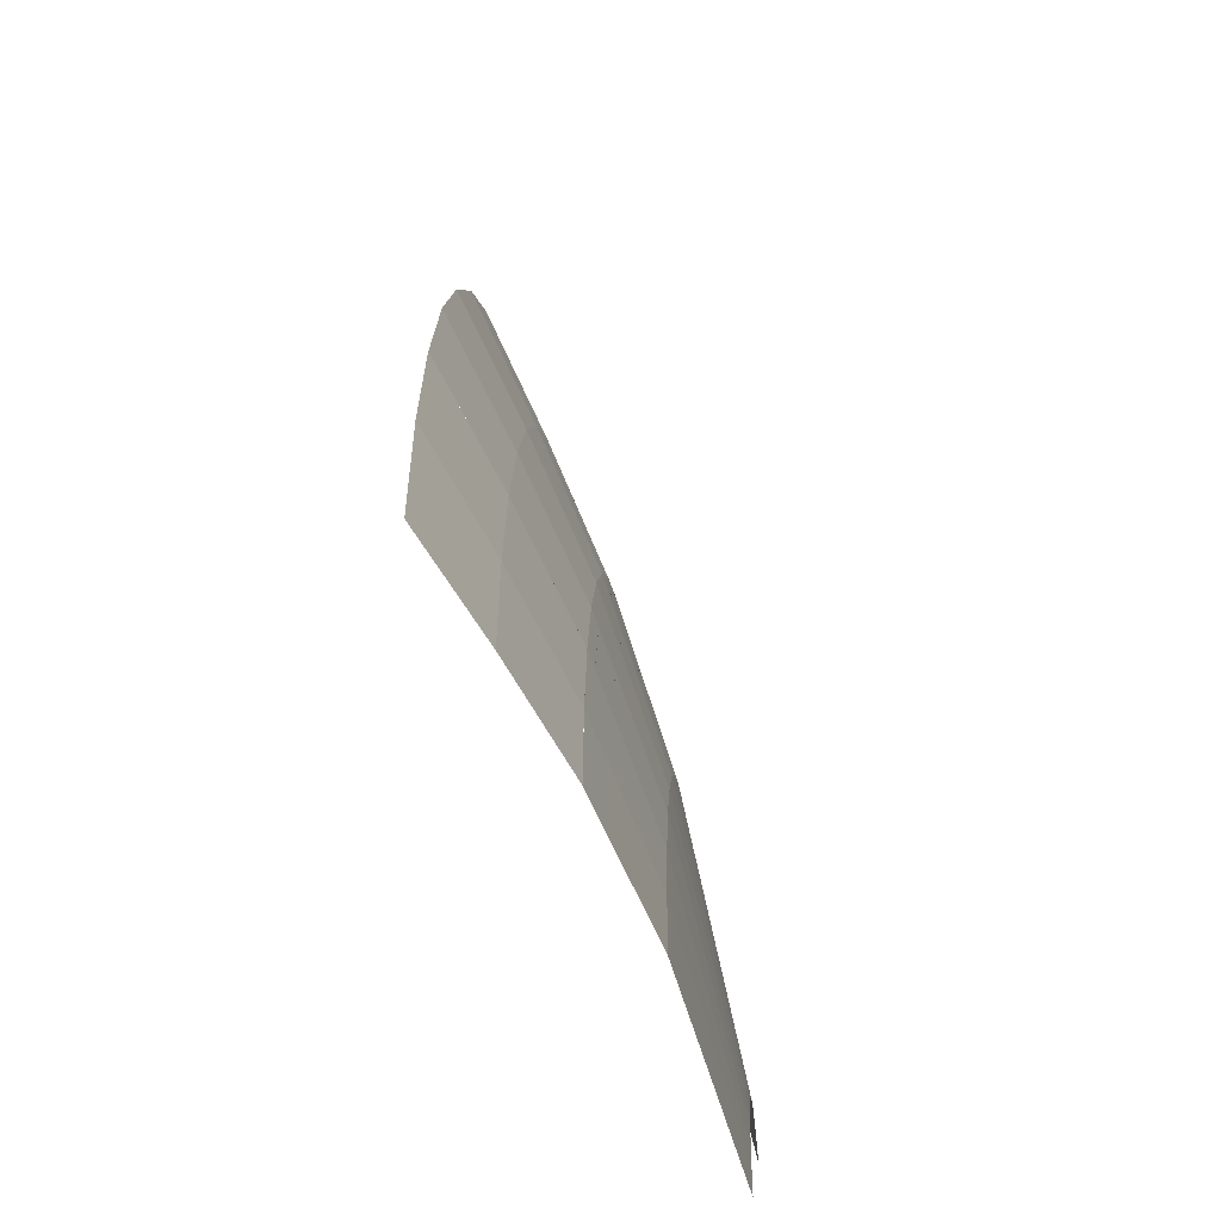
<metadata>
{"format":"obj","ext":"obj","renderer":"f3d","projection":"perspective","resolution":1024,"background":"white","views":[{"elev":-50.9,"azim":-84.9,"up":"+Z"}]}
</metadata>
<code>
v -2 0.4001 0
v -1.75 0.3 0
v -1.735 0.3 0.2285
v -1.983 0.4001 0.261
v -1.932 0.4001 0.5175
v -1.983 0.4001 0.261
v -1.735 0.3 0.2285
v -1.69 0.3001 0.453
v -1.75 0.3 0
v -1.475 0.2001 0
v -1.462 0.2001 0.1925
v -1.735 0.3 0.2285
v -1.69 0.3001 0.453
v -1.735 0.3 0.2285
v -1.462 0.2001 0.1925
v -1.425 0.1999 0.3815
v -1.931 0.3999 0.5175
v -1.69 0.3001 0.453
v -1.617 0.3 0.6695
v -1.848 0.4001 0.7655
v -1.732 0.4 1
v -1.848 0.4001 0.7655
v -1.617 0.3 0.6695
v -1.516 0.3 0.875
v -1.69 0.3001 0.453
v -1.425 0.2 0.382
v -1.363 0.1999 0.5645
v -1.617 0.3 0.6695
v -1.516 0.3 0.875
v -1.617 0.3 0.6695
v -1.363 0.1999 0.5645
v -1.278 0.2001 0.7375
v -1.062 0.1 0.2845
v -0.483 0 0.1295
v -0.462 0 0.1915
v -1.016 0.1001 0.421
v -0.9525 0.1 0.55
v -1.016 0.1001 0.421
v -0.462 0 0.1915
v -0.433 0 0.25
v -1.732 0.4 1
v -1.516 0.3 0.875
v -1.389 0.3001 1.065
v -1.587 0.4 1.218
v -1.414 0.4 1.414
v -1.587 0.4 1.218
v -1.389 0.3001 1.065
v -1.238 0.3 1.238
v -1.516 0.3 0.875
v -1.278 0.2001 0.7375
v -1.17 0.1999 0.898
v -1.389 0.3001 1.065
v -1.238 0.3 1.238
v -1.389 0.3001 1.065
v -1.17 0.1999 0.898
v -1.043 0.2001 1.043
v -1.414 0.4 1.414
v -1.238 0.3 1.238
v -1.065 0.3001 1.389
v -1.218 0.4 1.587
v -1 0.4 1.732
v -1.218 0.4 1.587
v -1.065 0.3001 1.389
v -0.875 0.3 1.516
v -1.238 0.3 1.238
v -1.043 0.2001 1.043
v -0.898 0.1999 1.17
v -1.065 0.3001 1.389
v -0.875 0.3 1.516
v -1.065 0.3001 1.389
v -0.898 0.1999 1.17
v -0.7375 0.2001 1.278
v -1 0.4 1.732
v -0.875 0.3 1.516
v -0.6695 0.3 1.617
v -0.7655 0.4001 1.848
v -0.5175 0.3999 1.931
v -0.7655 0.4001 1.848
v -0.6695 0.3 1.617
v -0.453 0.3001 1.69
v -0.875 0.3 1.516
v -0.7375 0.2001 1.278
v -0.5645 0.1999 1.363
v -0.6695 0.3 1.617
v -0.453 0.3001 1.69
v -0.6695 0.3 1.617
v -0.5645 0.1999 1.363
v -0.382 0.2 1.425
v -0.5175 0.4001 1.932
v -0.453 0.3001 1.69
v -0.2285 0.3 1.735
v -0.261 0.4001 1.983
v 0 0.4001 2
v -0.261 0.4001 1.983
v -0.2285 0.3 1.735
v 0 0.3 1.75
v -0.453 0.3001 1.69
v -0.3815 0.1999 1.425
v -0.1925 0.2001 1.462
v -0.2285 0.3 1.735
v 0 0.3 1.75
v -0.2285 0.3 1.735
v -0.1925 0.2001 1.462
v 0 0.2001 1.475
v -0.1878 0.1903 1.427
v 0 0.1905 1.439
v 0 0.2001 1.475
v -0.1925 0.1999 1.462
v -0.3724 0.1904 1.39
v -0.1878 0.1903 1.427
v -0.1925 0.1999 1.462
v -0.3817 0.2 1.425
v -0.5507 0.1904 1.329
v -0.3724 0.1904 1.39
v -0.3817 0.2 1.425
v -0.5645 0.2 1.363
v -0.7195 0.1904 1.246
v -0.5507 0.1904 1.329
v -0.5645 0.2 1.363
v -0.7375 0.2 1.277
v -0.876 0.1904 1.142
v -0.7195 0.1904 1.246
v -0.7375 0.2 1.277
v -0.898 0.2001 1.17
v -1.018 0.1904 1.018
v -0.876 0.1904 1.142
v -0.898 0.2001 1.17
v -1.043 0.2 1.043
v -1.142 0.1904 0.876
v -1.018 0.1904 1.018
v -1.043 0.2 1.043
v -1.17 0.2001 0.898
v -1.246 0.1904 0.7195
v -1.142 0.1904 0.876
v -1.17 0.2001 0.898
v -1.277 0.2001 0.7375
v -1.329 0.1904 0.5507
v -1.246 0.1904 0.7195
v -1.277 0.2001 0.7375
v -1.363 0.2 0.5645
v -1.39 0.1904 0.3724
v -1.329 0.1904 0.5507
v -1.363 0.2 0.5645
v -1.425 0.2 0.3817
v -1.427 0.1903 0.1878
v -1.39 0.1904 0.3724
v -1.425 0.2 0.3817
v -1.462 0.1999 0.1925
v -1.439 0.1905 0
v -1.427 0.1903 0.1878
v -1.462 0.1999 0.1925
v -1.475 0.2001 0
v -0.1774 0.1691 1.347
v 0 0.1691 1.359
v 0 0.1904 1.439
v -0.1878 0.1903 1.427
v -0.3517 0.1691 1.313
v -0.1774 0.1691 1.347
v -0.1878 0.1903 1.427
v -0.3724 0.1904 1.39
v -0.5201 0.1691 1.256
v -0.3517 0.1691 1.313
v -0.3724 0.1904 1.39
v -0.5506 0.1904 1.329
v -0.6795 0.1691 1.177
v -0.5201 0.1691 1.256
v -0.5506 0.1904 1.329
v -0.7195 0.1904 1.246
v -0.8274 0.1691 1.078
v -0.6795 0.1691 1.177
v -0.7195 0.1904 1.246
v -0.876 0.1904 1.142
v -0.9609 0.1691 0.9609
v -0.8274 0.1691 1.078
v -0.876 0.1904 1.142
v -1.017 0.1904 1.017
v -1.078 0.1691 0.8274
v -0.9609 0.1691 0.9609
v -1.017 0.1904 1.017
v -1.142 0.1904 0.876
v -1.177 0.1691 0.6795
v -1.078 0.1691 0.8274
v -1.142 0.1904 0.876
v -1.246 0.1904 0.7195
v -1.256 0.1691 0.5201
v -1.177 0.1691 0.6795
v -1.246 0.1904 0.7195
v -1.329 0.1904 0.5506
v -1.313 0.1691 0.3517
v -1.256 0.1691 0.5201
v -1.329 0.1904 0.5506
v -1.39 0.1904 0.3724
v -1.347 0.1691 0.1774
v -1.313 0.1691 0.3517
v -1.39 0.1904 0.3724
v -1.427 0.1903 0.1878
v -1.359 0.1691 0
v -1.347 0.1691 0.1774
v -1.427 0.1903 0.1878
v -1.439 0.1904 0
v -0.1693 0.1525 1.286
v 0 0.1526 1.297
v 0 0.1691 1.359
v -0.1774 0.1691 1.347
v -0.3357 0.1526 1.253
v -0.1693 0.1525 1.286
v -0.1774 0.1691 1.347
v -0.3517 0.1691 1.313
v -0.4965 0.1526 1.198
v -0.3357 0.1526 1.253
v -0.3517 0.1691 1.313
v -0.5201 0.1691 1.256
v -0.6486 0.1526 1.123
v -0.4965 0.1526 1.198
v -0.5201 0.1691 1.256
v -0.6794 0.1691 1.177
v -0.7897 0.1526 1.029
v -0.6486 0.1526 1.123
v -0.6794 0.1691 1.177
v -0.8273 0.1691 1.078
v -0.9173 0.1526 0.9173
v -0.7897 0.1526 1.029
v -0.8273 0.1691 1.078
v -0.9609 0.1691 0.9609
v -1.029 0.1526 0.7897
v -0.9173 0.1526 0.9173
v -0.9609 0.1691 0.9609
v -1.078 0.1691 0.8273
v -1.123 0.1526 0.6486
v -1.029 0.1526 0.7897
v -1.078 0.1691 0.8273
v -1.177 0.1691 0.6794
v -1.198 0.1526 0.4965
v -1.123 0.1526 0.6486
v -1.177 0.1691 0.6794
v -1.256 0.1691 0.5201
v -1.253 0.1526 0.3357
v -1.198 0.1526 0.4965
v -1.256 0.1691 0.5201
v -1.313 0.1691 0.3517
v -1.286 0.1525 0.1693
v -1.253 0.1526 0.3357
v -1.313 0.1691 0.3517
v -1.347 0.1691 0.1774
v -1.297 0.1526 0
v -1.286 0.1525 0.1693
v -1.347 0.1691 0.1774
v -1.359 0.1691 0
v 0 0.1525 1.297
v -0.1693 0.1525 1.286
v -0.1524 0.1179 1.157
v 0 0.1179 1.167
v -0.1693 0.1525 1.286
v -0.3357 0.1525 1.253
v -0.3021 0.1179 1.127
v -0.1524 0.1179 1.157
v -0.3357 0.1525 1.253
v -0.4964 0.1525 1.198
v -0.4467 0.1179 1.078
v -0.3021 0.1179 1.127
v -0.4964 0.1525 1.198
v -0.6485 0.1525 1.123
v -0.5837 0.1179 1.011
v -0.4467 0.1179 1.078
v -0.6485 0.1525 1.123
v -0.7895 0.1525 1.029
v -0.7106 0.1179 0.9261
v -0.5837 0.1179 1.011
v -0.7895 0.1525 1.029
v -0.9171 0.1525 0.9171
v -0.8254 0.1179 0.8254
v -0.7106 0.1179 0.9261
v -0.9171 0.1525 0.9171
v -1.029 0.1525 0.7895
v -0.9261 0.1179 0.7106
v -0.8254 0.1179 0.8254
v -0.1472 0.1076 1.119
v 0 0.1076 1.129
v 0 0.118 1.167
v -0.1524 0.1179 1.157
v -0.292 0.1076 1.09
v -0.1472 0.1076 1.119
v -0.1524 0.1179 1.157
v -0.3021 0.118 1.128
v -0.4319 0.1076 1.043
v -0.292 0.1076 1.09
v -0.3021 0.118 1.128
v -0.4468 0.118 1.079
v -0.5643 0.1076 0.9773
v -0.4319 0.1076 1.043
v -0.4468 0.118 1.079
v -0.5837 0.118 1.011
v -0.6871 0.1076 0.8954
v -0.5643 0.1076 0.9773
v -0.5837 0.118 1.011
v -0.7107 0.118 0.9263
v -0.798 0.1076 0.798
v -0.6871 0.1076 0.8954
v -0.7107 0.118 0.9263
v -0.8255 0.118 0.8255
v -0.8954 0.1076 0.6871
v -0.798 0.1076 0.798
v -0.8255 0.118 0.8255
v -0.9263 0.118 0.7107
v -1.09 0.1341 0.56
v -1.11 0.1431 0.595
v -1.168 0.1437 0.4837
v -1.134 0.1341 0.4698
v -1.11 0.1431 0.595
v -1.09 0.1341 0.56
v -0.9698 0.1053 0.56
v -1.03 0.124 0.595
v -1.168 0.1437 0.4837
v -1.22 0.1446 0.34
v -1.18 0.1353 0.35
v -1.134 0.1341 0.4698
v -1.179 0.1323 0.3159
v -1.105 0.1118 0.296
v -1.18 0.1353 0.35
v -1.22 0.1446 0.34
v -0.9698 0.1053 0.56
v -1.09 0.1341 0.56
v -1.134 0.1341 0.4698
v -1.016 0.1001 0.421
v -1.123 0.1526 0.6486
v -1.198 0.1526 0.4965
v -1.168 0.1437 0.4837
v -1.11 0.1431 0.595
v -1.123 0.1526 0.6486
v -1.11 0.1431 0.595
v -1.03 0.124 0.595
v -0.9698 0.1053 0.56
v -1.016 0.1001 0.421
v -0.9525 0.1 0.55
v -1.105 0.1118 0.296
v -1.016 0.1001 0.421
v -1.134 0.1341 0.4698
v -1.18 0.1353 0.35
v -1.253 0.1526 0.3357
v -1.22 0.1446 0.34
v -1.168 0.1437 0.4837
v -1.198 0.1526 0.4965
v -1.179 0.1323 0.3159
v -1.22 0.1446 0.34
v -1.253 0.1526 0.3357
v -1.286 0.1525 0.1693
v -1.125 0.1125 0.21
v -1.175 0.1287 0.27
v -1.255 0.1526 0.3261
v -1.286 0.1525 0.1693
v -1.297 0.1526 0
v -1.1 0.1 0
v -1.091 0.09995 0.1435
v -1.179 0.1323 0.3159
v -1.253 0.1526 0.3357
v -1.255 0.1526 0.3261
v -1.175 0.1287 0.27
v -1.12 0.1143 0.27
v -1.179 0.1323 0.3159
v -1.175 0.1287 0.27
v -1.125 0.1125 0.21
v -1.03 0.09175 0.195
v -1.077 0.1 0.2105
v -1.038 0.0912 0.1366
v -0.9944 0.08385 0.1309
v -1.03 0.09175 0.195
v -1.069 0.1 0.2499
v -1.077 0.1 0.2105
v -1.079 0.0981 0.142
v -1.087 0.09995 0.1605
v -1.091 0.09995 0.1435
v -1.091 0.09995 0.1435
v -1.087 0.09995 0.1605
v -1.125 0.1125 0.21
v -1.286 0.1525 0.1693
v -1.1 0.1 0
v -1.06 0.09425 0.085
v -1.079 0.0981 0.142
v -1.091 0.09995 0.1435
v -1.1 0.1 0
v -1.05 0.09165 0
v -1.05 0.092 0.03
v -1.06 0.09425 0.085
v -0.9944 0.08385 0.1309
v -1.038 0.0912 0.1366
v -1.015 0.08655 0.065
v -0.975 0.0799 0.065
v -1.015 0.08655 0.065
v -1.01 0.085 0
v -0.97 0.07835 0
v -0.975 0.0799 0.065
v -1.087 0.09995 0.1605
v -1.077 0.1 0.2105
v -1.12 0.1143 0.27
v -1.125 0.1125 0.21
v -1.06 0.09425 0.085
v -1.015 0.08655 0.065
v -1.038 0.0912 0.1366
v -1.079 0.0981 0.142
v -1.015 0.08655 0.065
v -1.06 0.09425 0.085
v -1.05 0.092 0.03
v -1.01 0.085 0
v -1.077 0.1 0.2105
v -1.087 0.09995 0.1605
v -1.079 0.0981 0.142
v -1.038 0.0912 0.1366
v -1.05 0.092 0.03
v -1.05 0.09165 0
v -1.01 0.085 0
v -0.4955 0 0.0655
v -0.9944 0.08385 0.1309
v -0.975 0.0799 0.065
v -0.5 0 0
v -0.975 0.0799 0.065
v -0.97 0.07835 0
v -0.5 0 0
v -1.062 0.1 0.2845
v -1.069 0.1 0.2499
v -1.03 0.09175 0.195
v -0.483 0 0.1295
v -0.483 0 0.1295
v -1.03 0.09175 0.195
v -0.9944 0.08385 0.1309
v -0.4955 0 0.0655
v -1.12 0.1143 0.27
v -1.077 0.1 0.2105
v -1.069 0.1 0.2499
v -1.105 0.1118 0.296
v -1.105 0.1118 0.296
v -1.179 0.1323 0.3159
v -1.12 0.1143 0.27
v -1.069 0.1 0.2499
v -1.062 0.1 0.2845
v -1.105 0.1118 0.296
v -1.105 0.1118 0.296
v -1.062 0.1 0.2845
v -1.016 0.1001 0.421
v -0.9224 0.09995 0.595
v -0.9458 0.09995 0.56
v -0.7297 0.06995 0.56
v -0.7753 0.07955 0.595
v -0.8725 0.09995 0.6695
v -0.899 0.09995 0.63
v -0.821 0.08915 0.63
v -0.821 0.08915 0.63
v -0.899 0.09995 0.63
v -0.9224 0.09995 0.595
v -0.7753 0.07955 0.595
v -0.7297 0.06995 0.56
v -0.9458 0.09995 0.56
v -0.9525 0.1 0.55
v -0.3965 0 0.3045
v -0.9525 0.1 0.55
v -0.433 0 0.25
v -0.3965 0 0.3045
v -1.03 0.124 0.595
v -0.9698 0.1053 0.56
v -0.9458 0.09995 0.56
v -0.9224 0.09995 0.595
v -0.9799 0.1179 0.63
v -1.03 0.124 0.595
v -0.9224 0.09995 0.595
v -0.899 0.09995 0.63
v -0.9261 0.1179 0.7106
v -1.029 0.1526 0.7897
v -1.123 0.1526 0.6486
v -0.9799 0.1179 0.63
v -1.123 0.1526 0.6486
v -1.03 0.124 0.595
v -0.9799 0.1179 0.63
v -0.9525 0.1 0.55
v -0.9458 0.09995 0.56
v -0.9698 0.1053 0.56
v -0.8954 0.1076 0.6871
v -0.9261 0.1179 0.7106
v -0.9799 0.1179 0.63
v -0.8954 0.1076 0.6871
v -0.9799 0.1179 0.63
v -0.899 0.09995 0.63
v -0.8725 0.09995 0.6695
v -0.8954 0.1076 0.6871
v -0.8725 0.09995 0.6695
v -0.8677 0.09995 0.675
v -0.798 0.1076 0.798
v -0.8954 0.1076 0.6871
v -0.8677 0.09995 0.675
v -0.778 0.1001 0.778
v -0.675 0.07575 0.675
v -0.778 0.1001 0.778
v -0.8677 0.09995 0.675
v -0.63 0.06515 0.63
v -0.8677 0.09995 0.675
v -0.8725 0.09995 0.6695
v -0.821 0.08915 0.63
v -0.8677 0.09995 0.675
v -0.63 0.06515 0.63
v -0.675 0.07575 0.675
v -0.595 0.0569 0.595
v -0.63 0.06515 0.63
v -0.821 0.08915 0.63
v -0.7753 0.07955 0.595
v -0.595 0.0569 0.595
v -0.7753 0.07955 0.595
v -0.7297 0.06995 0.56
v -0.56 0.04865 0.56
v -0.56 0.04865 0.56
v -0.7297 0.06995 0.56
v -0.3965 0 0.3045
v -0.3535 0 0.3535
v -0.6871 0.1076 0.8954
v -0.798 0.1076 0.798
v -0.778 0.1001 0.778
v -0.6695 0.09995 0.8725
v -0.6695 0.09995 0.8725
v -0.778 0.1001 0.778
v -0.675 0.07575 0.675
v -0.5181 0.0585 0.675
v -0.4299 0.03435 0.56
v -0.56 0.04865 0.56
v -0.3535 0 0.3535
v -0.3045 0 0.3965
v -0.4835 0.04905 0.63
v -0.5181 0.0585 0.675
v -0.675 0.07575 0.675
v -0.63 0.06515 0.63
v -0.4835 0.04905 0.63
v -0.63 0.06515 0.63
v -0.595 0.0569 0.595
v -0.4567 0.0417 0.595
v -0.4567 0.0417 0.595
v -0.595 0.0569 0.595
v -0.56 0.04865 0.56
v -0.4299 0.03435 0.56
v -0.3234 0.02445 0.56
v -0.4299 0.03435 0.56
v -0.3045 0 0.3965
v -0.25 0 0.433
v -0.2321 0.0177 0.56
v -0.1915 0 0.462
v -0.1295 0 0.483
v -0.1501 0.0133 0.56
v -0.07395 0.0108 0.56
v -0.0655 0 0.4955
v 0 0 0.5
v 0 0.01 0.56
v -0.4567 0.0417 0.595
v -0.4299 0.03435 0.56
v -0.3234 0.02445 0.56
v -0.3436 0.0312 0.595
v -0.2465 0.024 0.595
v -0.2321 0.0177 0.56
v -0.1501 0.0133 0.56
v -0.1595 0.01935 0.595
v -0.07855 0.0167 0.595
v -0.07395 0.0108 0.56
v 0 0.01 0.56
v 0 0.01585 0.595
v -0.3638 0.0379 0.63
v -0.4835 0.04905 0.63
v -0.4567 0.0417 0.595
v -0.3436 0.0312 0.595
v -0.2611 0.0303 0.63
v -0.2465 0.024 0.595
v -0.1595 0.01935 0.595
v -0.1688 0.02535 0.63
v -0.08315 0.0226 0.63
v -0.07855 0.0167 0.595
v 0 0.01585 0.595
v 0 0.02165 0.63
v -0.3897 0.0466 0.675
v -0.5181 0.0585 0.675
v -0.4835 0.04905 0.63
v -0.3638 0.0379 0.63
v -0.1809 0.03315 0.675
v -0.2797 0.03845 0.675
v -0.2611 0.0303 0.63
v -0.1688 0.02535 0.63
v 0 0.02165 0.63
v 0 0.02915 0.675
v -0.08905 0.03015 0.675
v -0.08315 0.0226 0.63
v 0 0.02915 0.675
v 0 0.1 1.1
v -0.1435 0.09995 1.091
v -0.08905 0.03015 0.675
v -0.2845 0.1 1.062
v -0.421 0.1001 1.016
v -0.2797 0.03845 0.675
v -0.1809 0.03315 0.675
v -0.55 0.1 0.9525
v -0.6695 0.09995 0.8725
v -0.5181 0.0585 0.675
v -0.3897 0.0466 0.675
v -0.1472 0.1076 1.119
v -0.1435 0.09995 1.091
v 0 0.1 1.1
v 0 0.1076 1.129
v -0.292 0.1076 1.09
v -0.2845 0.1 1.062
v -0.1435 0.09995 1.091
v -0.1472 0.1076 1.119
v -0.4319 0.1076 1.043
v -0.421 0.1001 1.016
v -0.2845 0.1 1.062
v -0.292 0.1076 1.09
v -0.5643 0.1076 0.9773
v -0.55 0.1 0.9525
v -0.421 0.1001 1.016
v -0.4319 0.1076 1.043
v -0.6871 0.1076 0.8954
v -0.6695 0.09995 0.8725
v -0.55 0.1 0.9525
v -0.5643 0.1076 0.9773
v -0.55 0.1 0.9525
v -0.3897 0.0466 0.675
v -0.2797 0.03845 0.675
v -0.421 0.1001 1.016
v -0.2845 0.1 1.062
v -0.1809 0.03315 0.675
v -0.08905 0.03015 0.675
v -0.1435 0.09995 1.091
v -0.2611 0.0303 0.63
v -0.3638 0.0379 0.63
v -0.3436 0.0312 0.595
v -0.2465 0.024 0.595
v -0.08315 0.0226 0.63
v -0.1688 0.02535 0.63
v -0.1595 0.01935 0.595
v -0.07855 0.0167 0.595
v -0.2797 0.03845 0.675
v -0.3897 0.0466 0.675
v -0.3638 0.0379 0.63
v -0.2611 0.0303 0.63
v -0.08905 0.03015 0.675
v -0.1809 0.03315 0.675
v -0.1688 0.02535 0.63
v -0.08315 0.0226 0.63
v -0.3436 0.0312 0.595
v -0.3234 0.02445 0.56
v -0.2321 0.0177 0.56
v -0.2465 0.024 0.595
v -0.07855 0.0167 0.595
v -0.1595 0.01935 0.595
v -0.1501 0.0133 0.56
v -0.07395 0.0108 0.56
v -0.2321 0.0177 0.56
v -0.3234 0.02445 0.56
v -0.25 0 0.433
v -0.1915 0 0.462
v -0.07395 0.0108 0.56
v -0.1501 0.0133 0.56
v -0.1295 0 0.483
v -0.0655 0 0.4955
g mesh7062080
f 1 2 3
f 3 4 1
f 5 6 7
f 7 8 5
f 9 10 11
f 11 12 9
f 13 14 15
f 15 16 13
f 17 18 19
f 19 20 17
f 21 22 23
f 23 24 21
f 25 26 27
f 27 28 25
f 29 30 31
f 31 32 29
f 33 34 35
f 35 36 33
f 37 38 39
f 39 40 37
f 41 42 43
f 43 44 41
f 45 46 47
f 47 48 45
f 49 50 51
f 51 52 49
f 53 54 55
f 55 56 53
f 57 58 59
f 59 60 57
f 61 62 63
f 63 64 61
f 65 66 67
f 67 68 65
f 69 70 71
f 71 72 69
f 73 74 75
f 75 76 73
f 77 78 79
f 79 80 77
f 81 82 83
f 83 84 81
f 85 86 87
f 87 88 85
f 89 90 91
f 91 92 89
f 93 94 95
f 95 96 93
f 97 98 99
f 99 100 97
f 101 102 103
f 103 104 101
f 105 106 107
f 107 108 105
f 109 110 111
f 111 112 109
f 113 114 115
f 115 116 113
f 117 118 119
f 119 120 117
f 121 122 123
f 123 124 121
f 125 126 127
f 127 128 125
f 129 130 131
f 131 132 129
f 133 134 135
f 135 136 133
f 137 138 139
f 139 140 137
f 141 142 143
f 143 144 141
f 145 146 147
f 147 148 145
f 149 150 151
f 151 152 149
f 153 154 155
f 155 156 153
f 157 158 159
f 159 160 157
f 161 162 163
f 163 164 161
f 165 166 167
f 167 168 165
f 169 170 171
f 171 172 169
f 173 174 175
f 175 176 173
f 177 178 179
f 179 180 177
f 181 182 183
f 183 184 181
f 185 186 187
f 187 188 185
f 189 190 191
f 191 192 189
f 193 194 195
f 195 196 193
f 197 198 199
f 199 200 197
f 201 202 203
f 203 204 201
f 205 206 207
f 207 208 205
f 209 210 211
f 211 212 209
f 213 214 215
f 215 216 213
f 217 218 219
f 219 220 217
f 221 222 223
f 223 224 221
f 225 226 227
f 227 228 225
f 229 230 231
f 231 232 229
f 233 234 235
f 235 236 233
f 237 238 239
f 239 240 237
f 241 242 243
f 243 244 241
f 245 246 247
f 247 248 245
f 249 250 251
f 251 252 249
f 253 254 255
f 255 256 253
f 257 258 259
f 259 260 257
f 261 262 263
f 263 264 261
f 265 266 267
f 267 268 265
f 269 270 271
f 271 272 269
f 273 274 275
f 275 276 273
f 277 278 279
f 279 280 277
f 281 282 283
f 283 284 281
f 285 286 287
f 287 288 285
f 289 290 291
f 291 292 289
f 293 294 295
f 295 296 293
f 297 298 299
f 299 300 297
f 301 302 303
f 303 304 301
f 305 306 307
f 307 308 305
f 309 310 311
f 311 312 309
f 313 314 315
f 315 316 313
f 317 318 319
f 319 320 317
f 321 322 323
f 323 324 321
f 325 326 327
f 327 328 325
f 329 330 331
f 332 333 334
f 335 336 337
f 337 338 335
f 339 340 341
f 341 342 339
f 343 344 345
f 346 347 348
f 348 349 346
f 350 351 352
f 352 353 350
f 354 355 356
f 356 357 354
f 358 359 360
f 360 361 358
f 362 363 364
f 364 365 362
f 366 367 368
f 369 370 371
f 372 373 374
f 374 375 372
f 376 377 378
f 378 379 376
f 380 381 382
f 382 383 380
f 384 385 386
f 386 387 384
f 388 389 390
f 390 391 388
f 392 393 394
f 394 395 392
f 396 397 398
f 398 399 396
f 400 401 402
f 402 403 400
f 404 405 406
f 406 407 404
f 408 409 410
f 411 412 413
f 413 414 411
f 415 416 417
f 418 419 420
f 420 421 418
f 422 423 424
f 424 425 422
f 426 427 428
f 428 429 426
f 430 431 432
f 433 434 435
f 436 437 438
f 439 440 441
f 441 442 439
f 443 444 445
f 446 447 448
f 448 449 446
f 450 451 452
f 452 453 450
f 454 455 456
f 457 458 459
f 459 460 457
f 461 462 463
f 463 464 461
f 465 466 467
f 467 468 465
f 469 470 471
f 472 473 474
f 475 476 477
f 478 479 480
f 480 481 478
f 482 483 484
f 485 486 487
f 487 488 485
f 489 490 491
f 492 493 494
f 494 495 492
f 496 497 498
f 499 500 501
f 501 502 499
f 503 504 505
f 505 506 503
f 507 508 509
f 509 510 507
f 511 512 513
f 513 514 511
f 515 516 517
f 517 518 515
f 519 520 521
f 521 522 519
f 523 524 525
f 525 526 523
f 527 528 529
f 529 530 527
f 531 532 533
f 533 534 531
f 535 536 537
f 537 538 535
f 539 540 541
f 541 542 539
f 543 544 545
f 545 546 543
f 547 548 549
f 549 550 547
f 551 552 553
f 553 554 551
f 555 556 557
f 557 558 555
f 559 560 561
f 561 562 559
f 563 564 565
f 565 566 563
f 567 568 569
f 569 570 567
f 571 572 573
f 573 574 571
f 575 576 577
f 577 578 575
f 579 580 581
f 581 582 579
f 583 584 585
f 585 586 583
f 587 588 589
f 589 590 587
f 591 592 593
f 593 594 591
f 595 596 597
f 597 598 595
f 599 600 601
f 601 602 599
f 603 604 605
f 605 606 603
f 607 608 609
f 609 610 607
f 611 612 613
f 613 614 611
f 615 616 617
f 617 618 615
f 619 620 621
f 621 622 619
f 623 624 625
f 625 626 623
f 627 628 629
f 629 630 627
f 631 632 633
f 633 634 631
f 635 636 637
f 637 638 635
f 639 640 641
f 641 642 639
f 643 644 645
f 645 646 643
f 647 648 649
f 649 650 647
f 651 652 653
f 653 654 651

</code>
